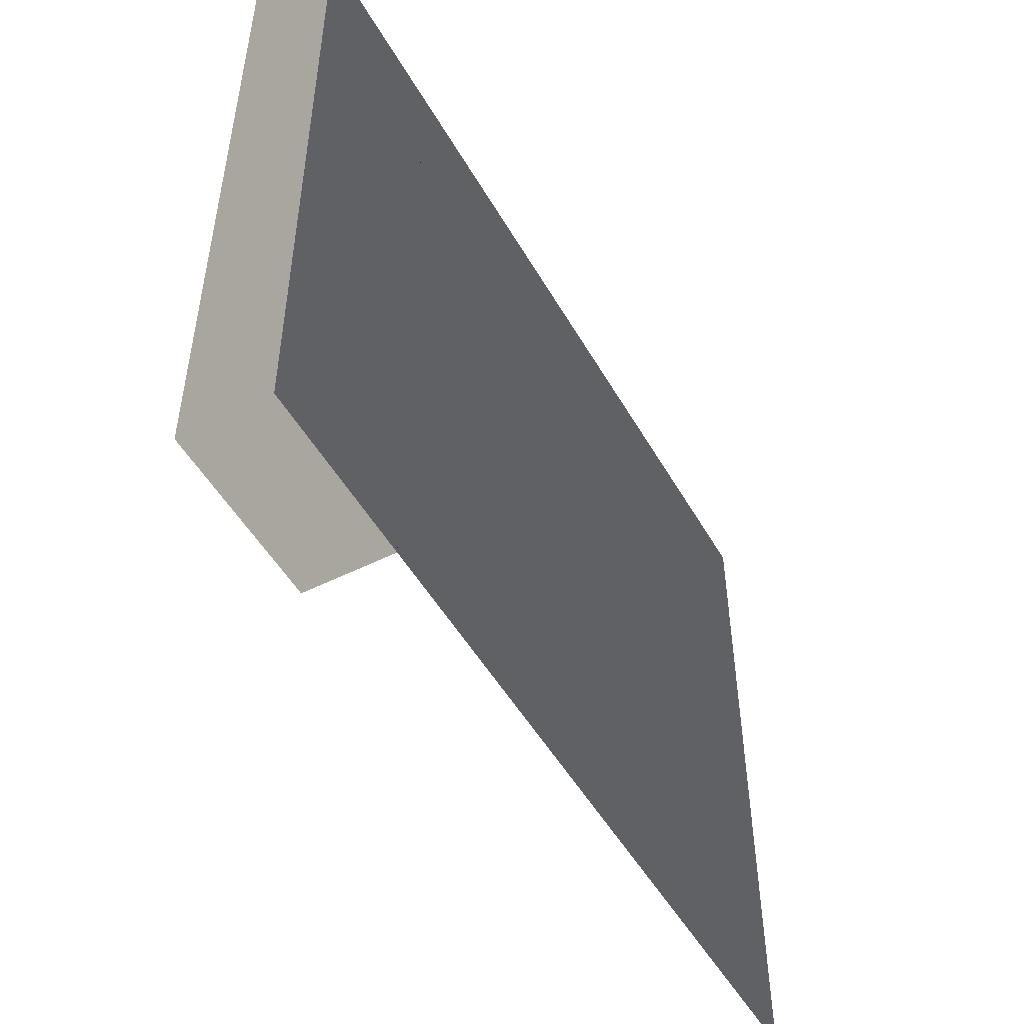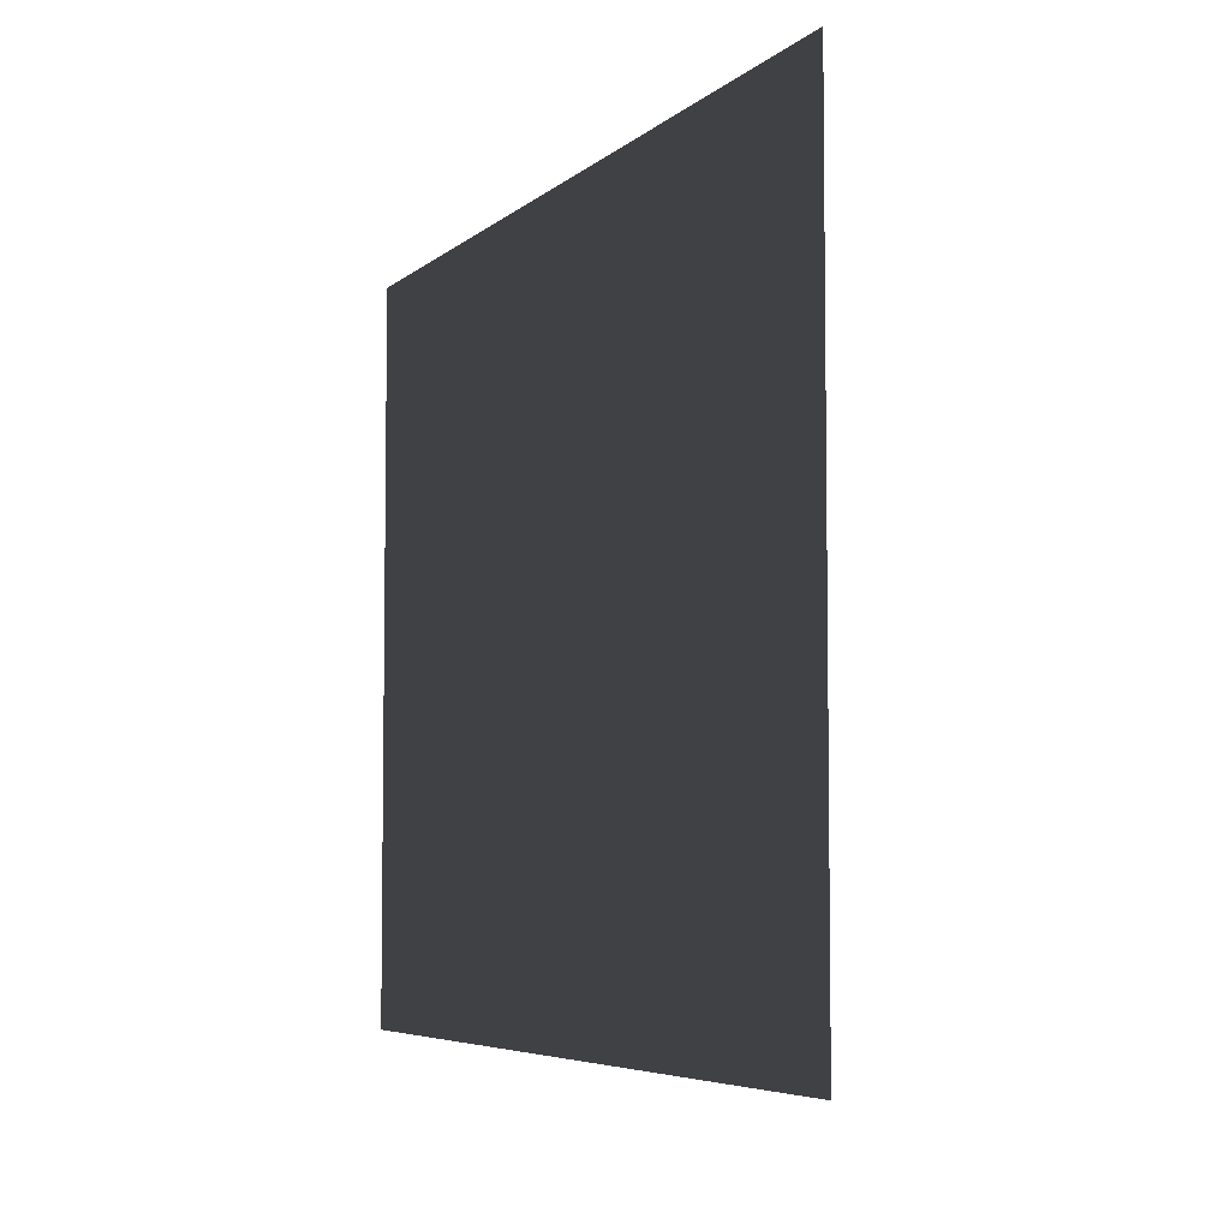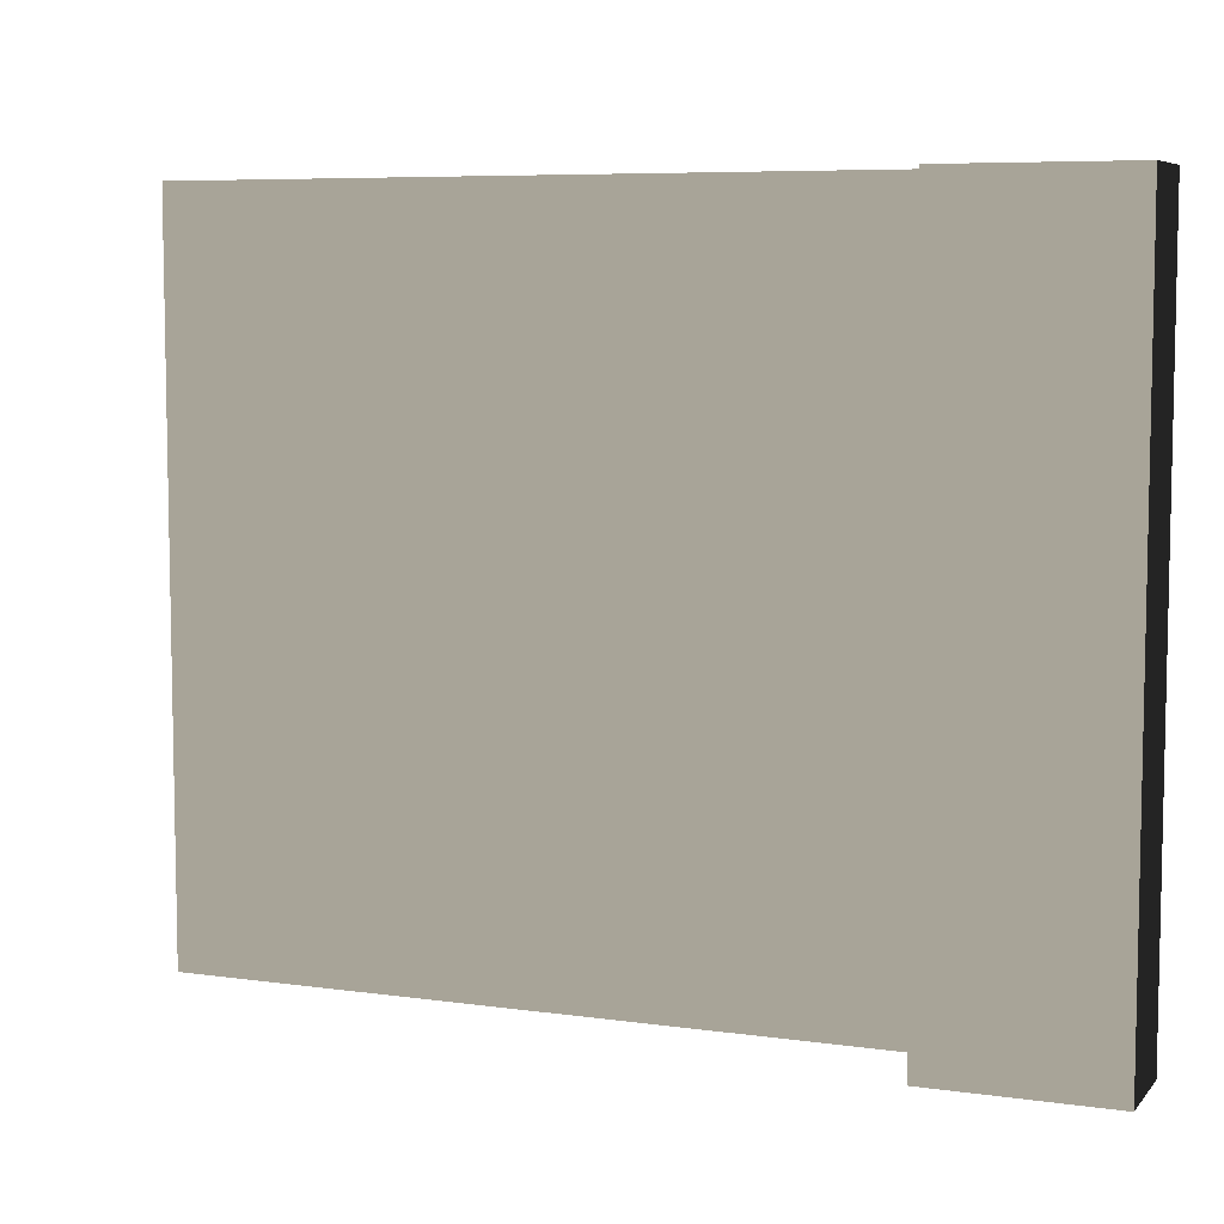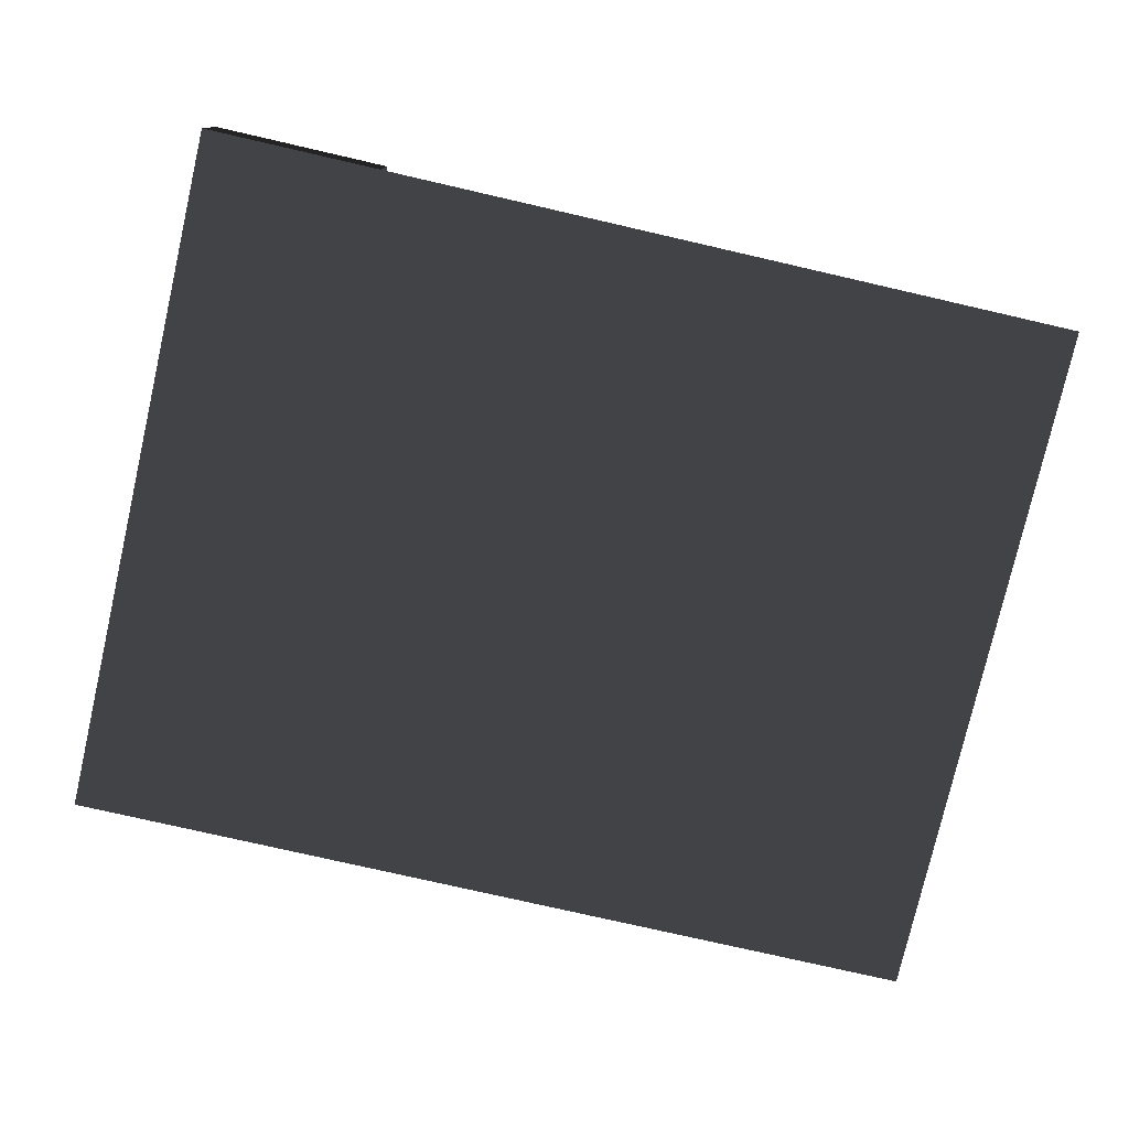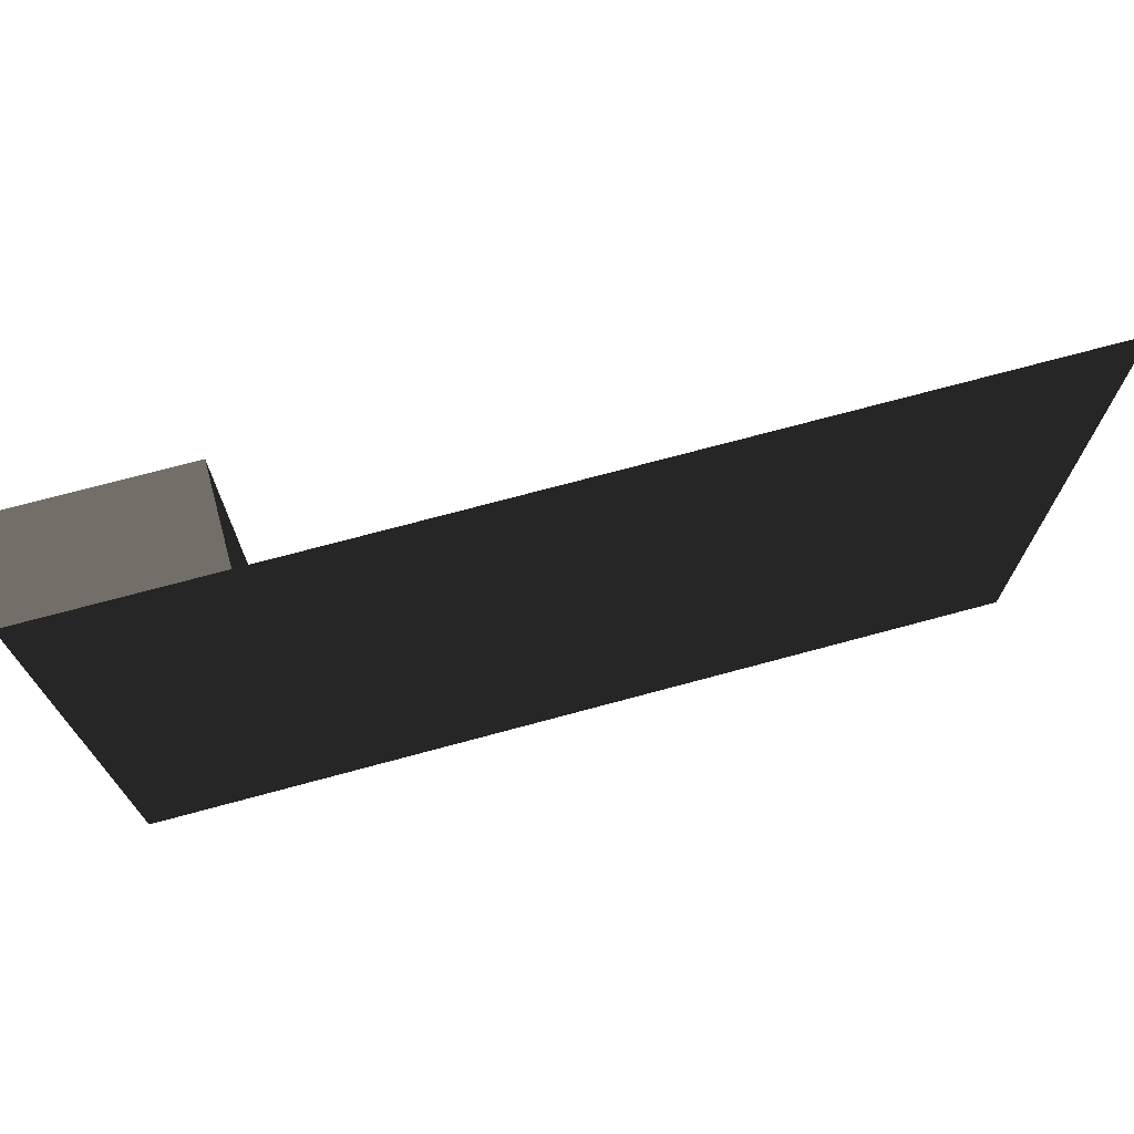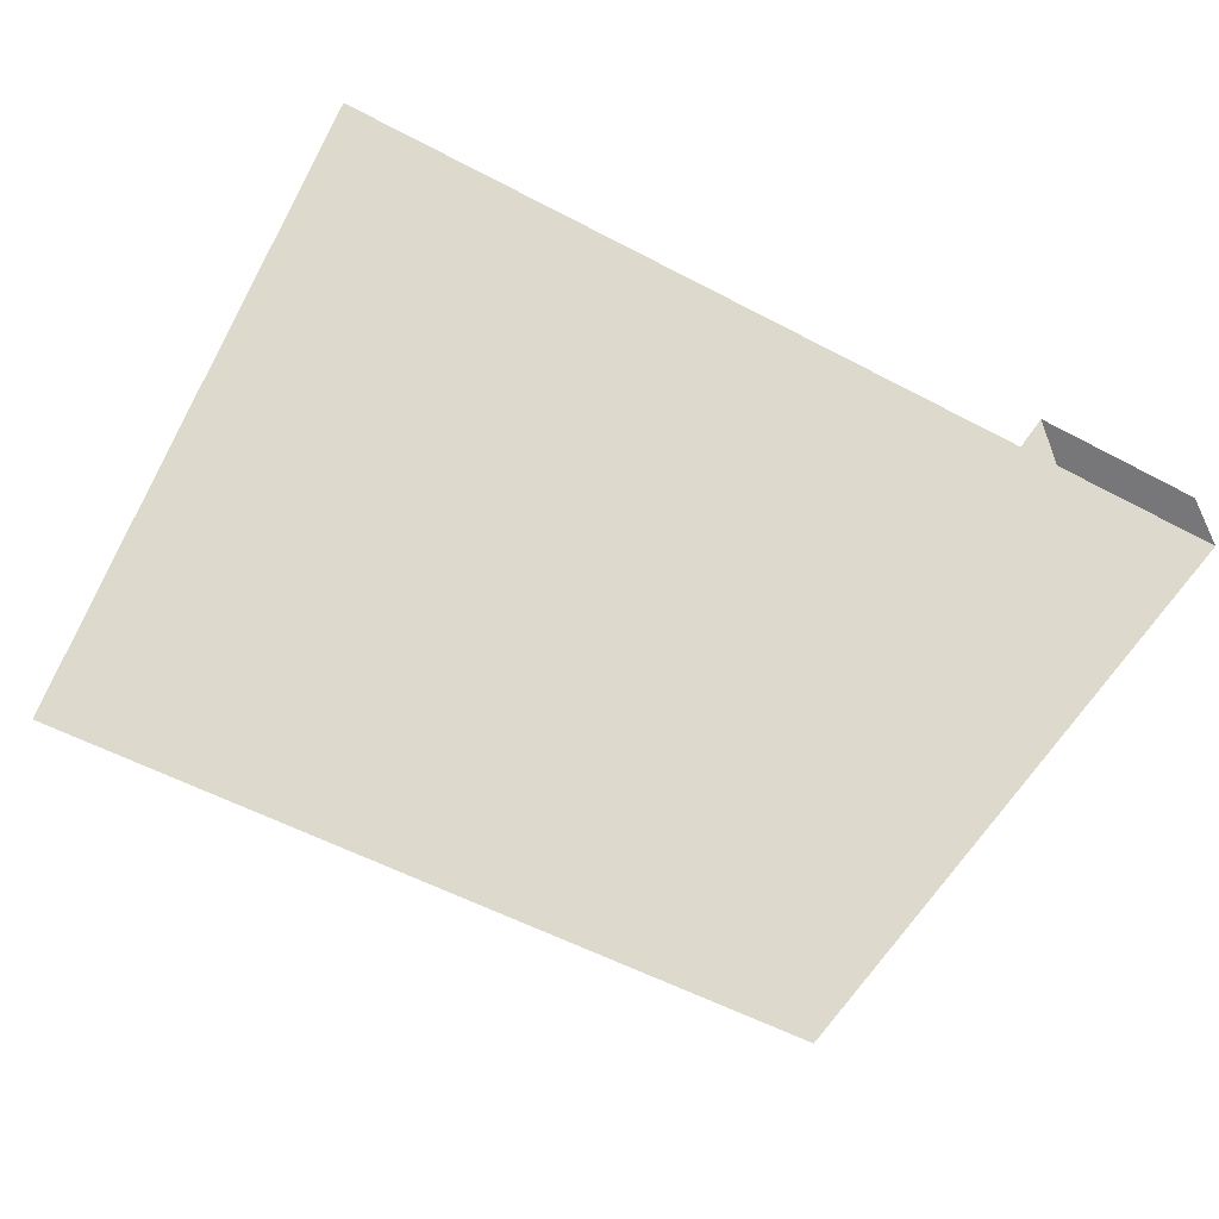
<metadata>
{"format":"obj","ext":"obj","renderer":"f3d","projection":"perspective","resolution":1024,"background":"white","views":[{"elev":-50.2,"azim":-61.1,"up":"+Z"},{"elev":-5.5,"azim":66.1,"up":"+Z"},{"elev":7.0,"azim":-157.9,"up":"+Z"},{"elev":-77.5,"azim":-12.9,"up":"+Y"},{"elev":72.7,"azim":-15.1,"up":"+Z"},{"elev":-57.2,"azim":151.3,"up":"+Y"}]}
</metadata>
<code>
o cube
v -4 -0 4
v 4 -0 4
v -4 0 -4
v 4 0 -4
v -6 0 4
v -4 0 4
v -6 0 -4
v -4 0 -4
v -6 1 -4
v -4 1 -4
v -6 1 4
v -4 1 4
g cube
f 1 2 3
f 3 2 4
f 5 6 7
f 7 6 8
f 7 8 9
f 9 8 10
f 9 10 11
f 11 10 12
f 11 12 5
f 5 12 6
f 6 12 8
f 8 12 10
f 11 5 9
f 9 5 7

</code>
